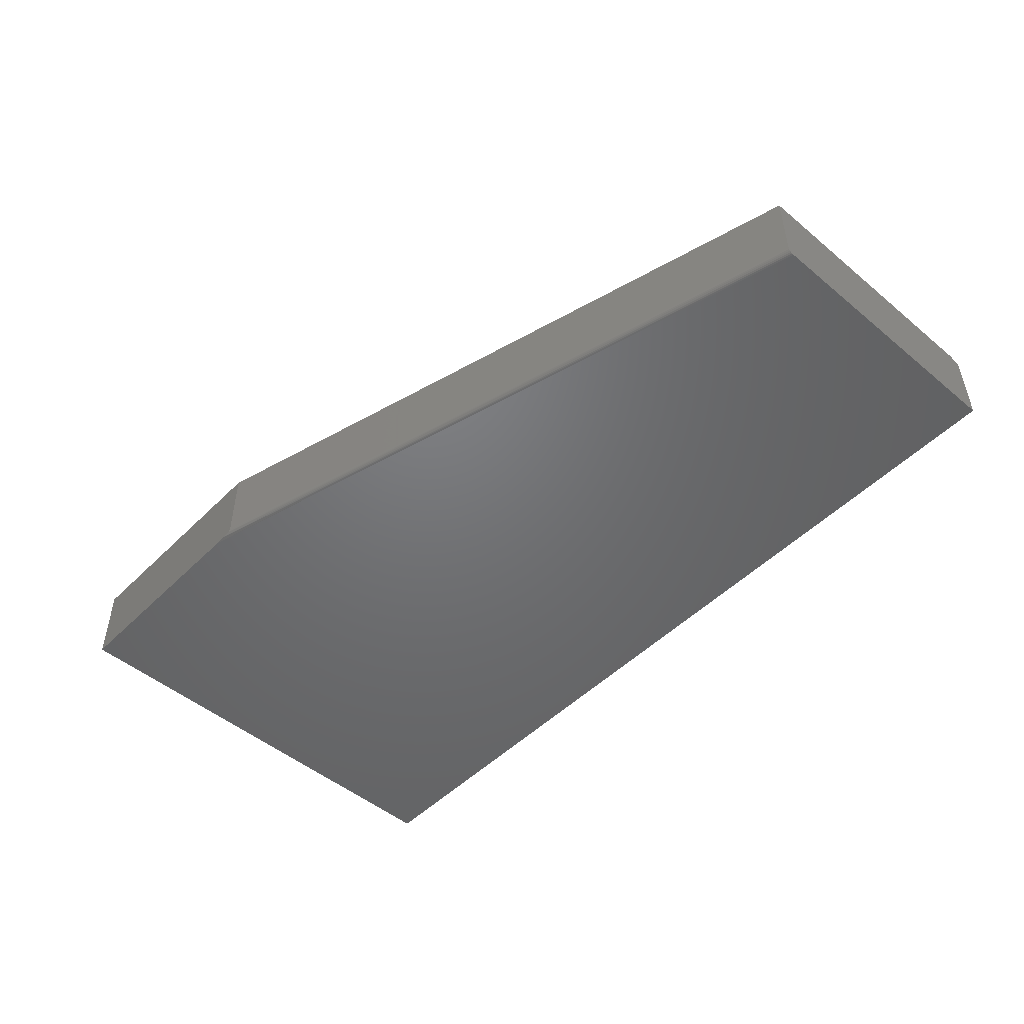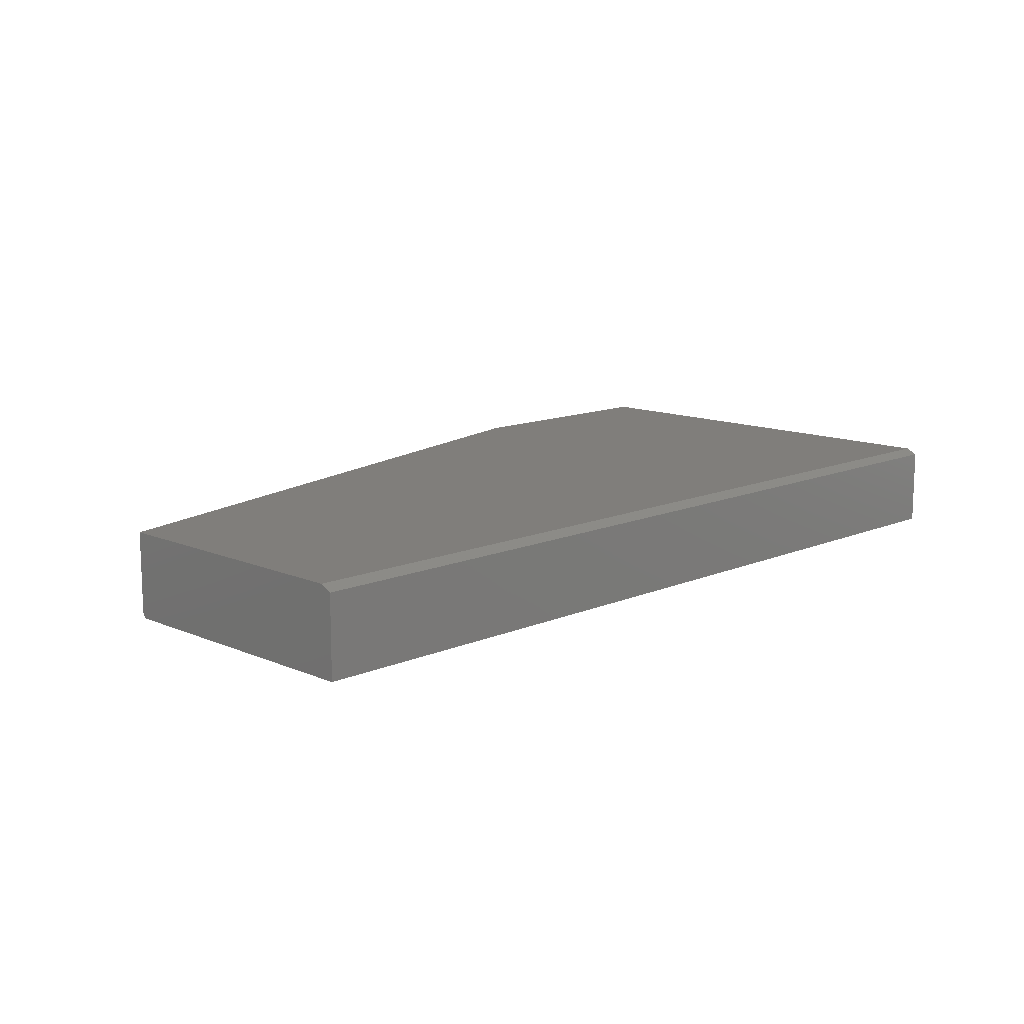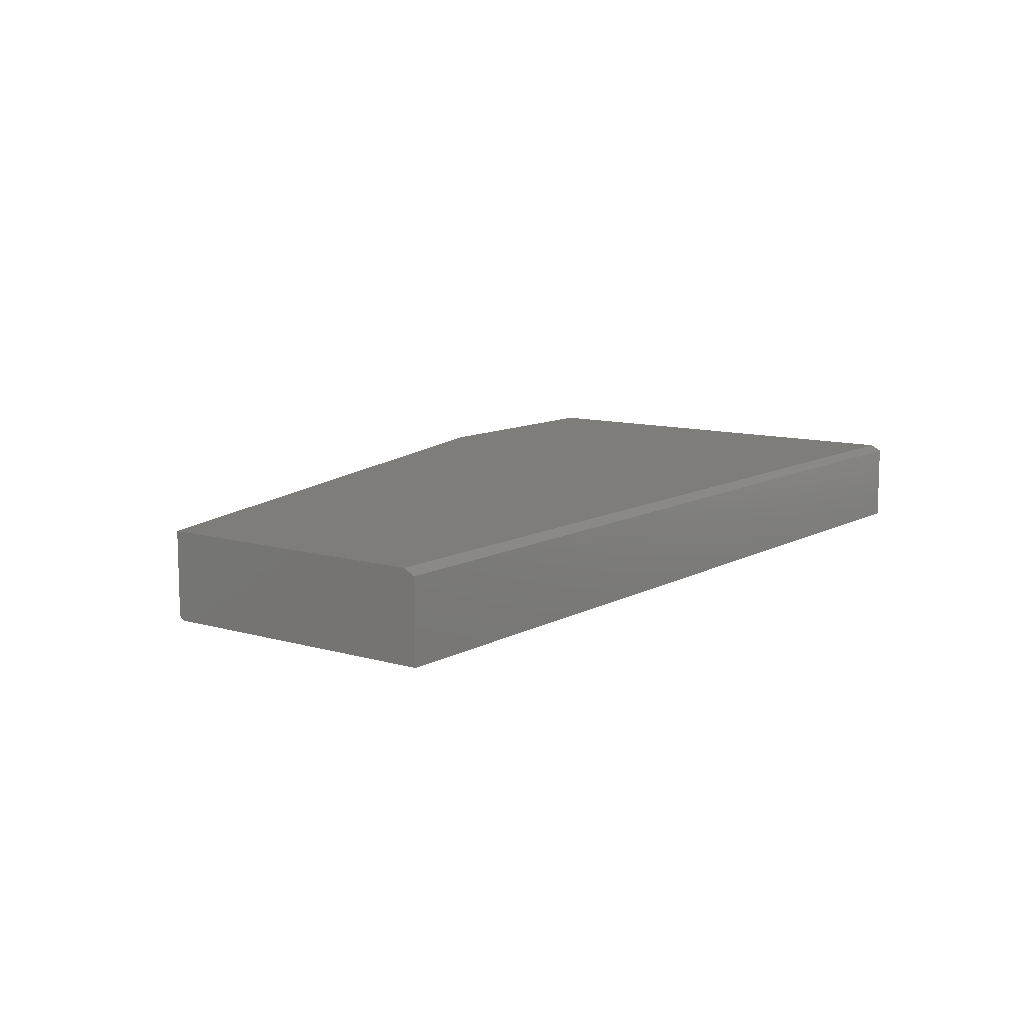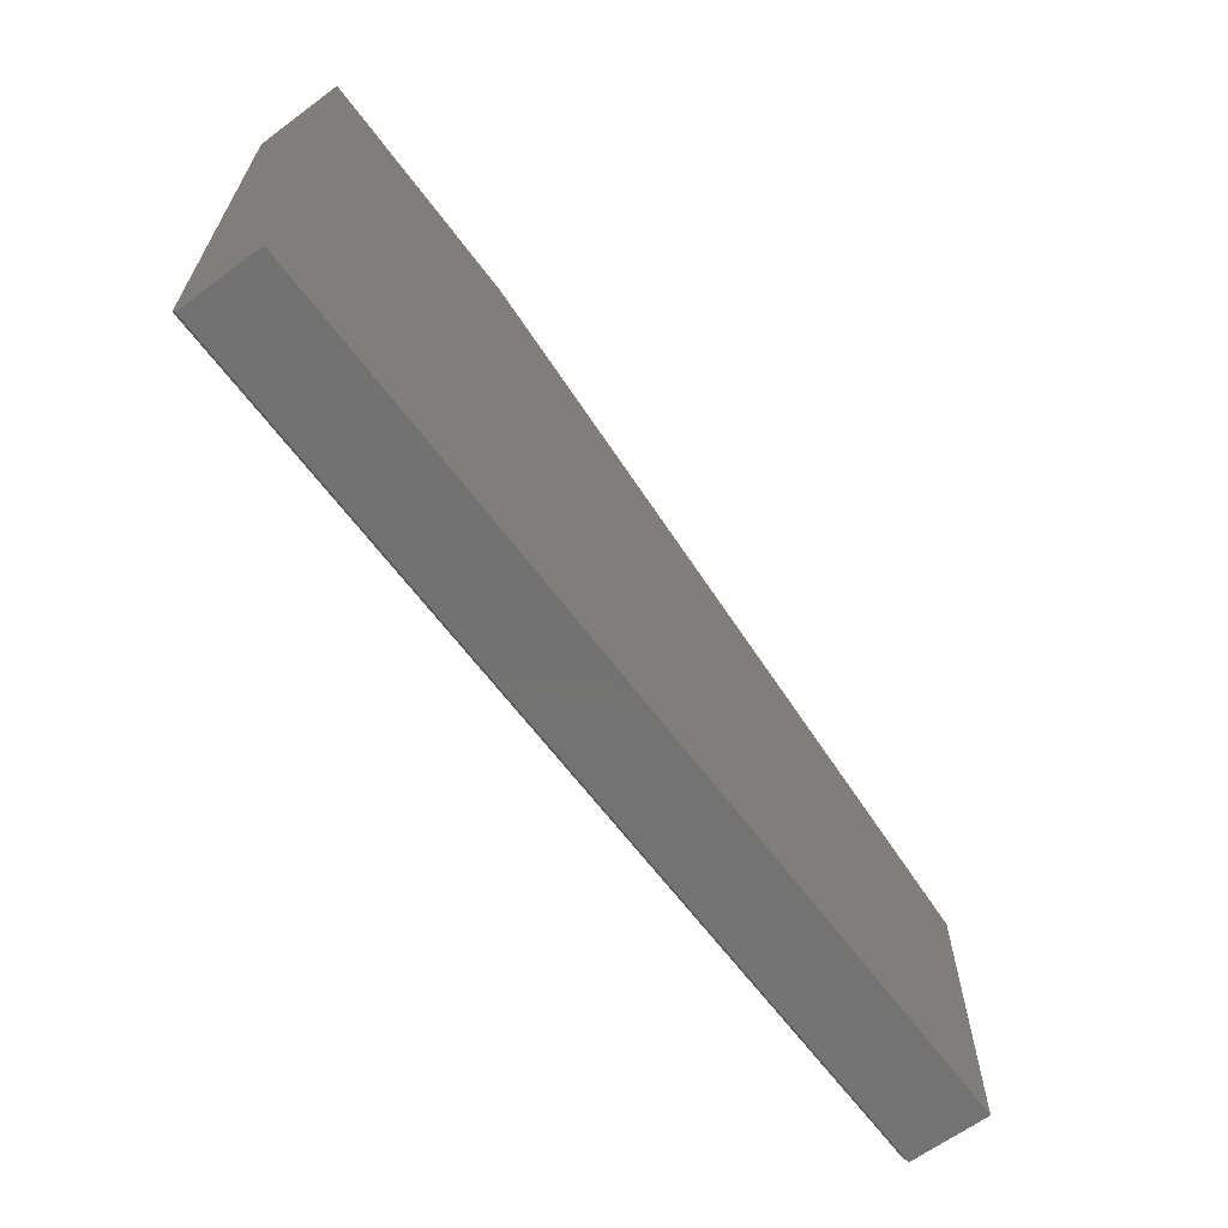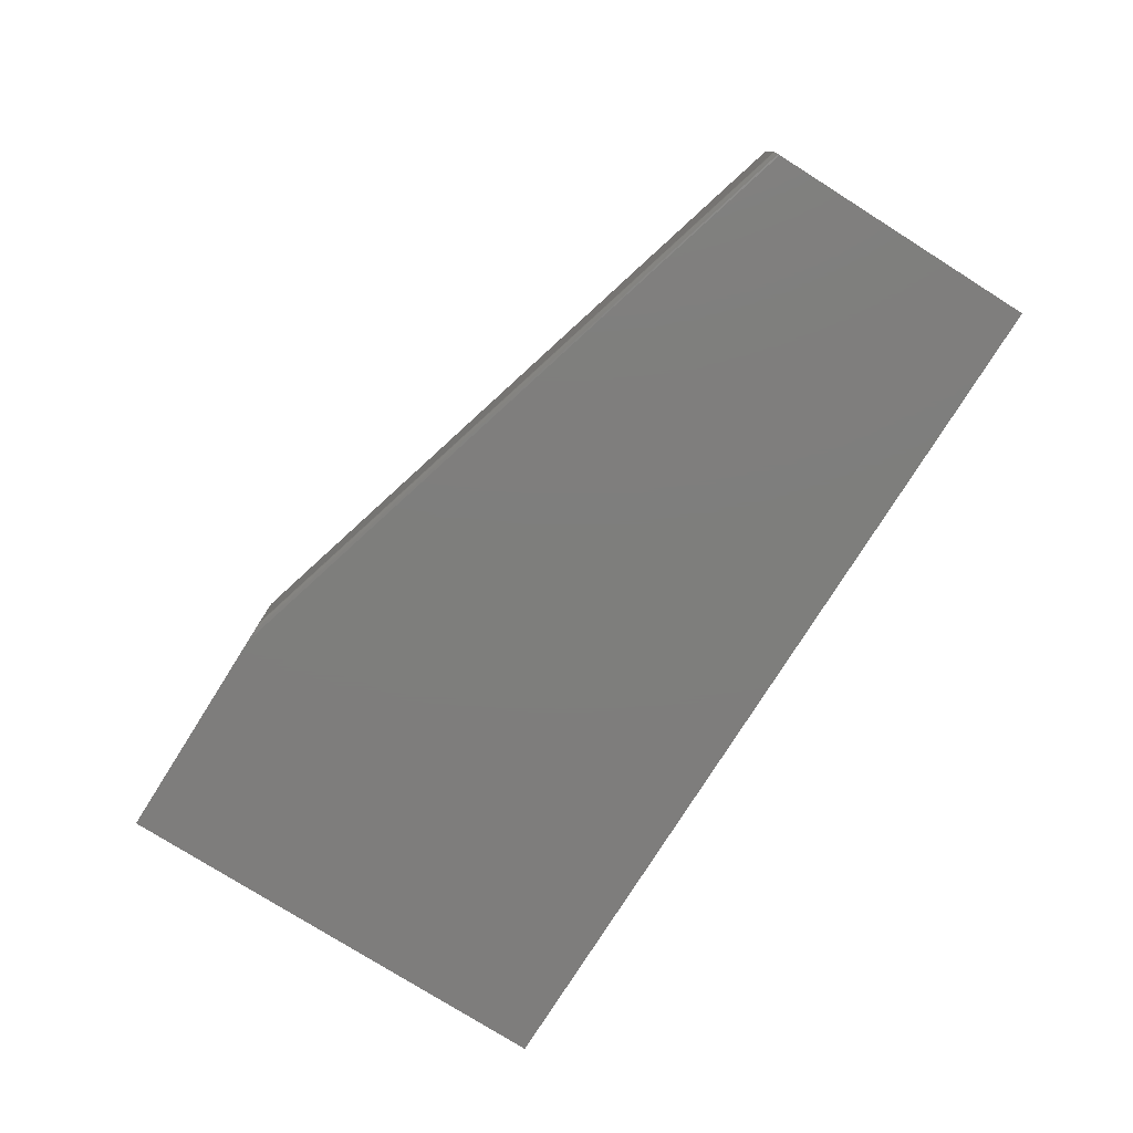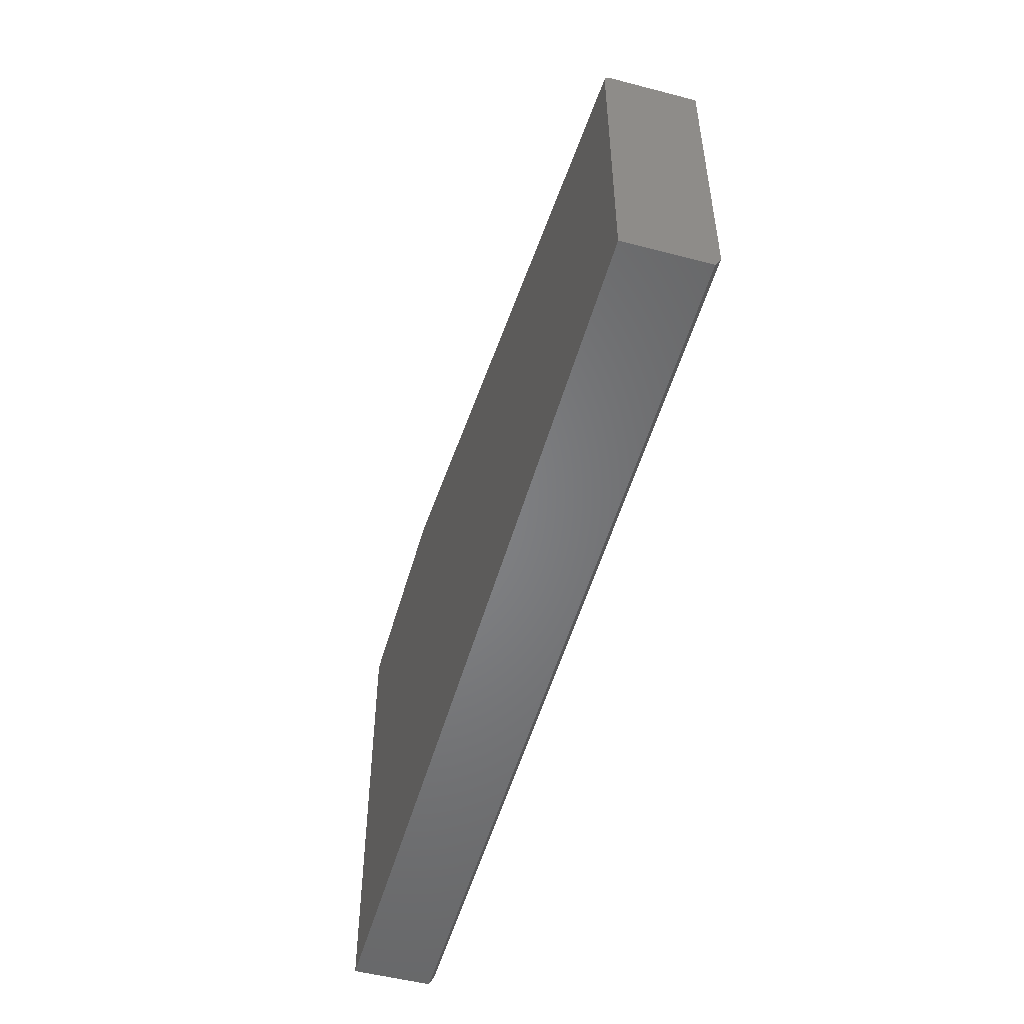
<metadata>
{"format":"stl","ext":"stl","renderer":"f3d","projection":"perspective","resolution":1024,"background":"white","views":[{"elev":-49.3,"azim":47.4,"up":"+Y"},{"elev":12.4,"azim":134.9,"up":"+Y"},{"elev":10.3,"azim":126.5,"up":"+Y"},{"elev":-64.4,"azim":-53.3,"up":"+Z"},{"elev":-77.7,"azim":57.8,"up":"+Y"},{"elev":-52.0,"azim":74.3,"up":"+Z"}]}
</metadata>
<code>
# stl→obj: 26 verts, 48 faces
v 0.75 0.00539 0.09746
v 0.75 0.001478 0.0945
v 0.75 0.007812 0.09786
v 0.75 0.003207 0.0963
v 0.75 0.1094 -0.2969
v 0.75 0.1172 -0.2812
v 0.75 6.939e-17 -0.2969
v 0.75 0.1172 0.09786
v 0.75 0.0003731 0.09223
v 0.75 9.085e-17 0.08976
v -0.3816 6.574e-18 -0.2969
v -0.1873 5.315e-17 0.3479
v -0.5 3.579e-17 0.3479
v -0.5 0 -0.2969
v -0.1614 0.004121 0.3479
v -0.1597 0.005141 0.3479
v -0.1579 0.1172 0.3479
v -0.1579 0.007812 0.3479
v -0.1585 0.006215 0.3479
v -0.5 0.1172 0.3479
v -0.1738 0.0008762 0.3479
v -0.1697 0.001547 0.3479
v -0.1637 0.00317 0.3479
v -0.5 0.1094 -0.2969
v -0.5 0.1172 -0.2812
v -0.3816 0.1094 -0.2969
f 1 2 3
f 1 4 2
f 5 6 7
f 8 3 2
f 8 2 9
f 8 9 10
f 8 10 7
f 8 7 6
f 11 7 10
f 12 13 10
f 10 13 14
f 10 14 11
f 15 16 17
f 16 18 17
f 16 19 18
f 20 13 12
f 20 12 21
f 20 21 22
f 20 22 23
f 20 23 15
f 20 15 17
f 8 17 3
f 3 17 18
f 12 9 21
f 12 10 9
f 19 16 15
f 1 15 4
f 4 15 23
f 4 23 22
f 4 22 2
f 2 22 21
f 2 21 9
f 3 18 1
f 1 18 19
f 1 19 15
f 24 25 26
f 26 25 6
f 26 6 5
f 17 8 20
f 20 8 6
f 20 6 25
f 24 14 25
f 25 14 13
f 25 13 20
f 26 5 11
f 11 5 7
f 24 26 14
f 14 26 11

</code>
